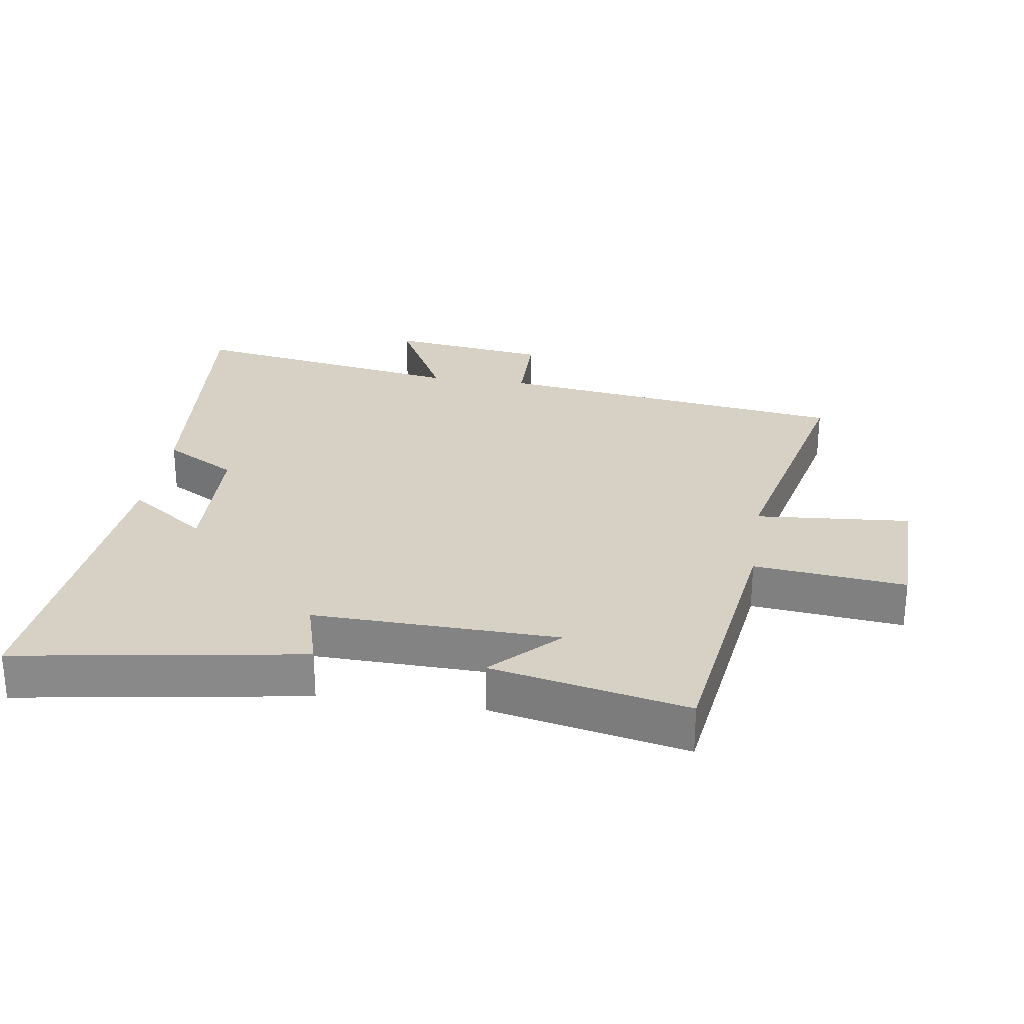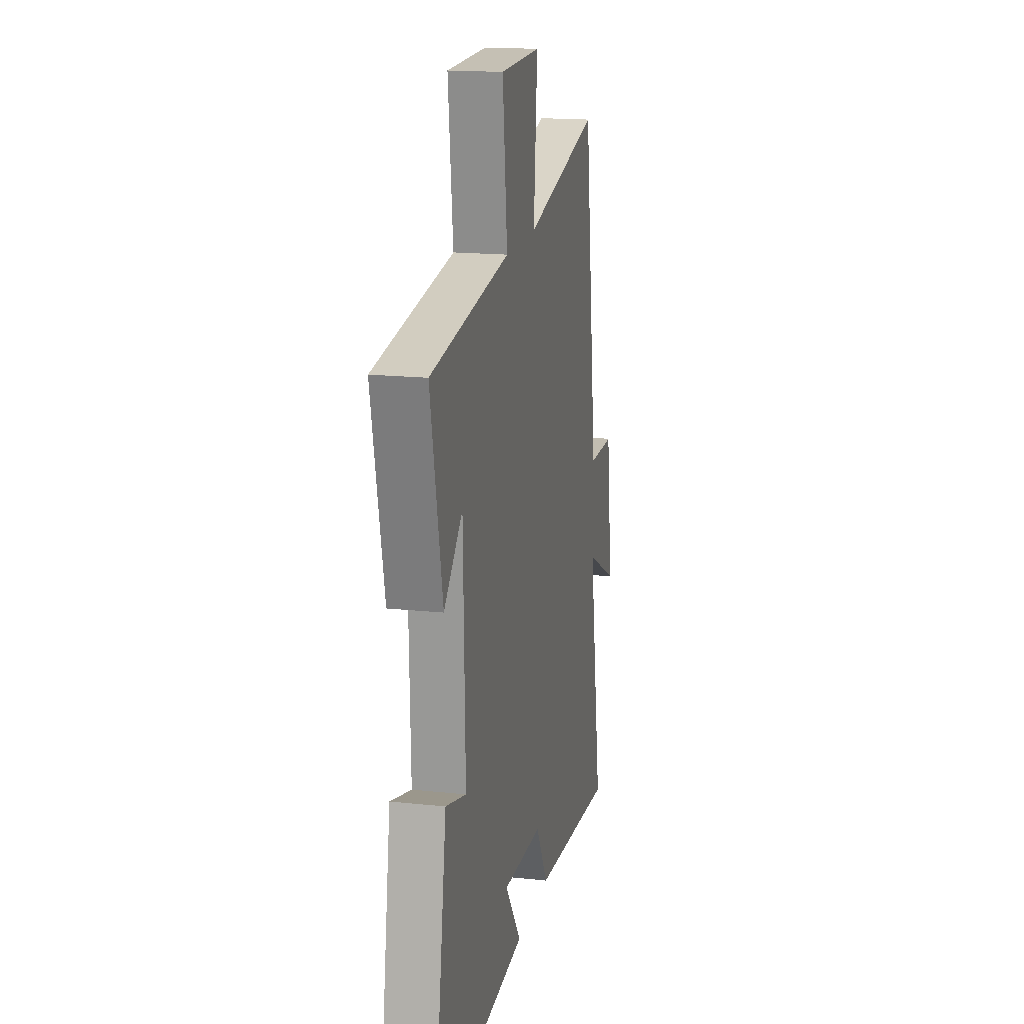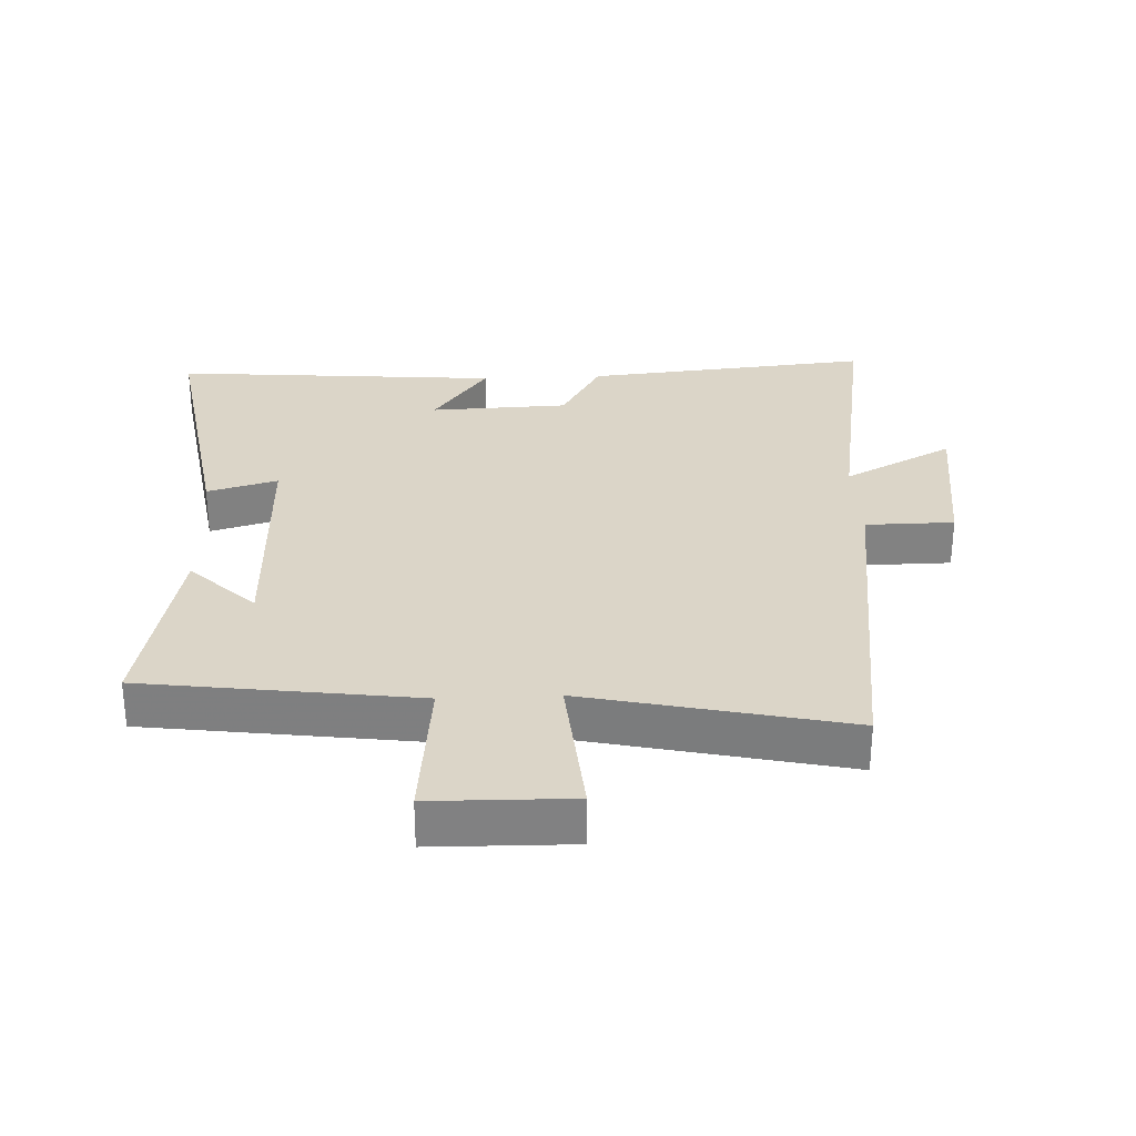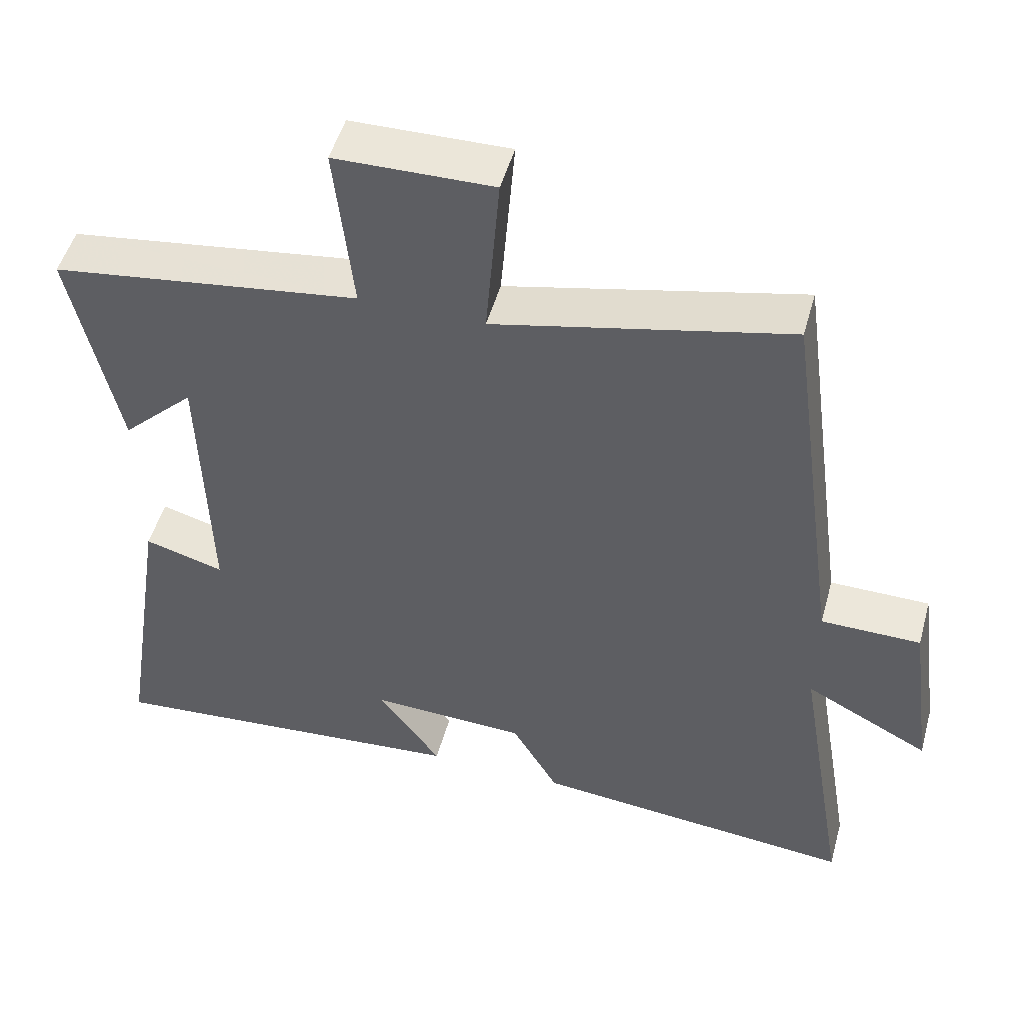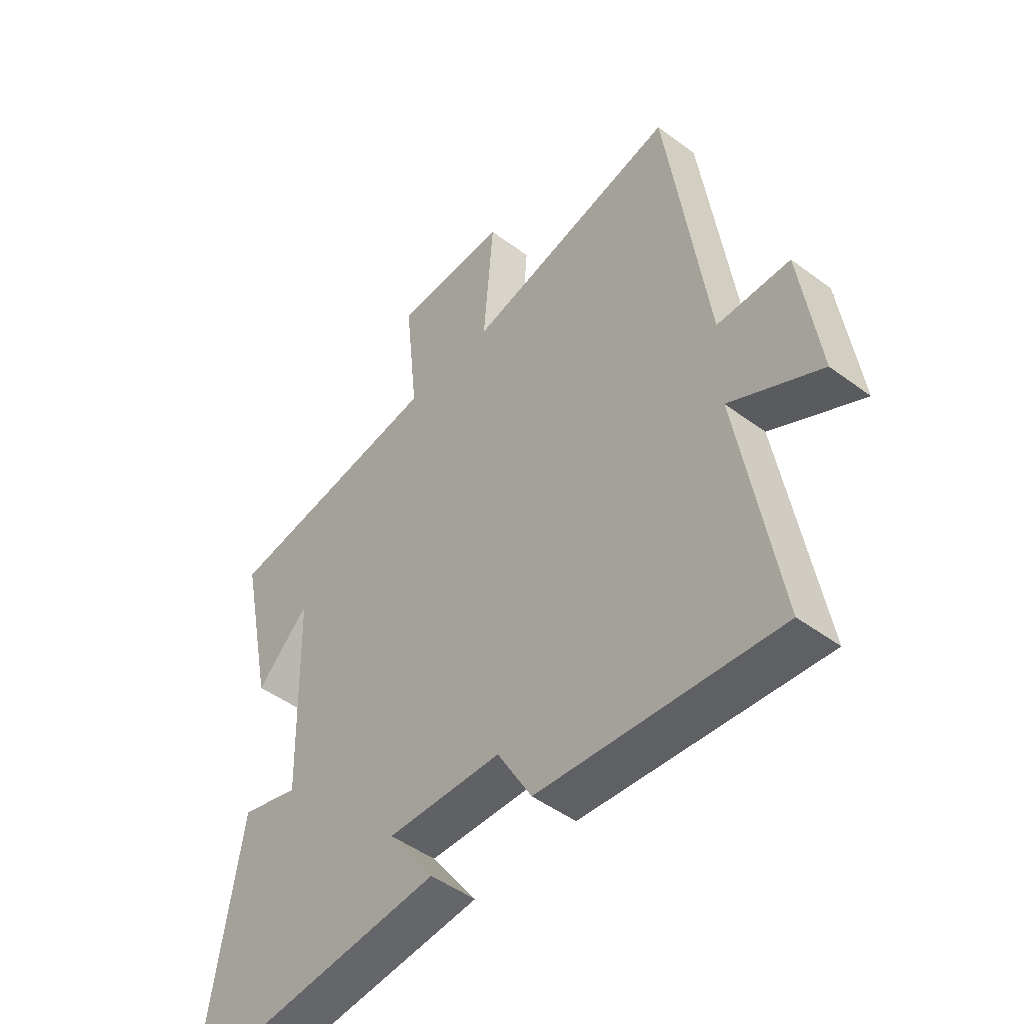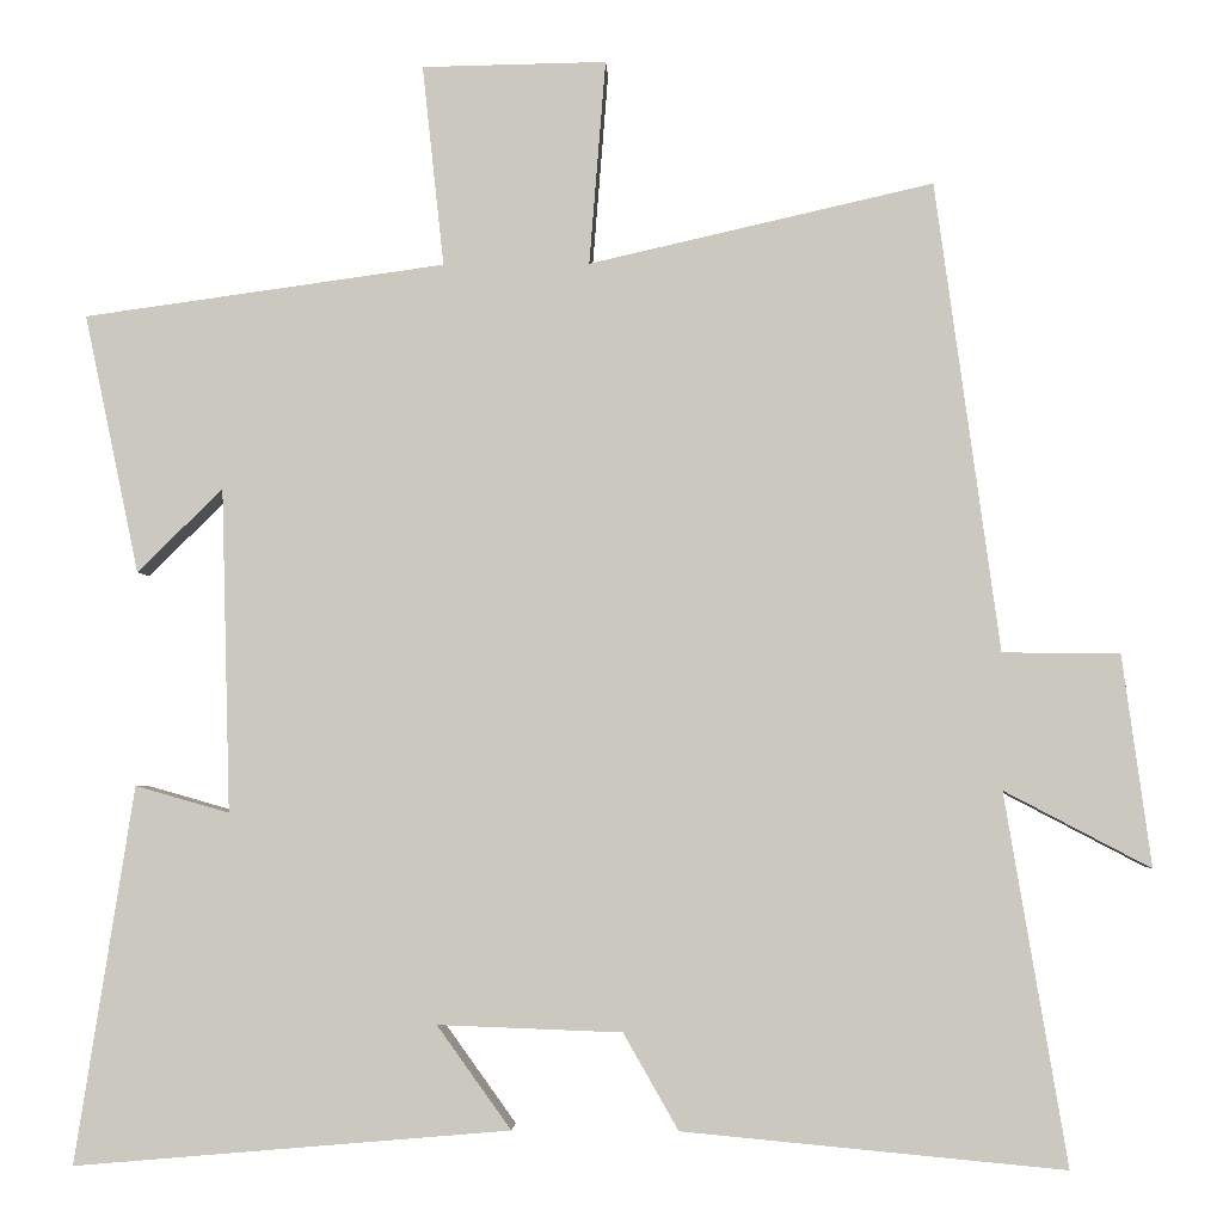
<metadata>
{"format":"obj","ext":"obj","renderer":"f3d","projection":"perspective","resolution":1024,"background":"white","views":[{"elev":27.0,"azim":-81.5,"up":"+Y"},{"elev":17.2,"azim":-78.0,"up":"+Z"},{"elev":29.6,"azim":-2.6,"up":"+Y"},{"elev":50.2,"azim":15.4,"up":"+Z"},{"elev":-47.9,"azim":50.1,"up":"+Z"},{"elev":-3.0,"azim":2.3,"up":"+Z"}]}
</metadata>
<code>
v 0.573 0.07 -0.542
v 0.129 0.07 -0.5
v 0.065 0.07 -0.388
v -0.149 0.07 -0.38
v -0.063 0.07 -0.5
v -0.569 0.07 -0.543
v -0.5 0.07 -0.106
v -0.391 0.07 -0.137
v -0.401 0.07 0.239
v -0.5 0.07 0.142
v -0.563 0.07 0.442
v -0.144 0.07 0.5
v -0.169 0.07 0.733
v 0.045 0.07 0.737
v 0.026 0.07 0.5
v 0.425 0.07 0.591
v 0.5 0.07 0.047
v 0.636 0.07 0.046
v 0.67 0.07 -0.2
v 0.5 0.07 -0.111
v 0.573 0 -0.542
v 0.129 0 -0.5
v 0.065 0 -0.388
v -0.149 0 -0.38
v -0.063 0 -0.5
v -0.569 0 -0.543
v -0.5 0 -0.106
v -0.391 0 -0.137
v -0.401 0 0.239
v -0.5 0 0.142
v -0.563 0 0.442
v -0.144 0 0.5
v -0.169 0 0.733
v 0.045 0 0.737
v 0.026 0 0.5
v 0.425 0 0.591
v 0.5 0 0.047
v 0.636 0 0.046
v 0.67 0 -0.2
v 0.5 0 -0.111
f 17 18 19 20
f 15 16 17 20
f 1 2 3
f 20 1 3
f 15 20 3
f 12 13 14 15
f 12 15 3 4
f 9 10 11 12
f 8 9 12 4
f 6 7 8
f 5 6 8
f 4 5 8
f 40 39 38 37
f 40 37 36 35
f 23 22 21
f 23 21 40
f 23 40 35
f 35 34 33 32
f 24 23 35 32
f 32 31 30 29
f 24 32 29 28
f 28 27 26
f 28 26 25
f 28 25 24
f 1 21 22 2
f 2 22 23 3
f 3 23 24 4
f 4 24 25 5
f 5 25 26 6
f 6 26 27 7
f 7 27 28 8
f 8 28 29 9
f 9 29 30 10
f 10 30 31 11
f 11 31 32 12
f 12 32 33 13
f 13 33 34 14
f 14 34 35 15
f 15 35 36 16
f 16 36 37 17
f 17 37 38 18
f 18 38 39 19
f 19 39 40 20
f 20 40 21 1

</code>
